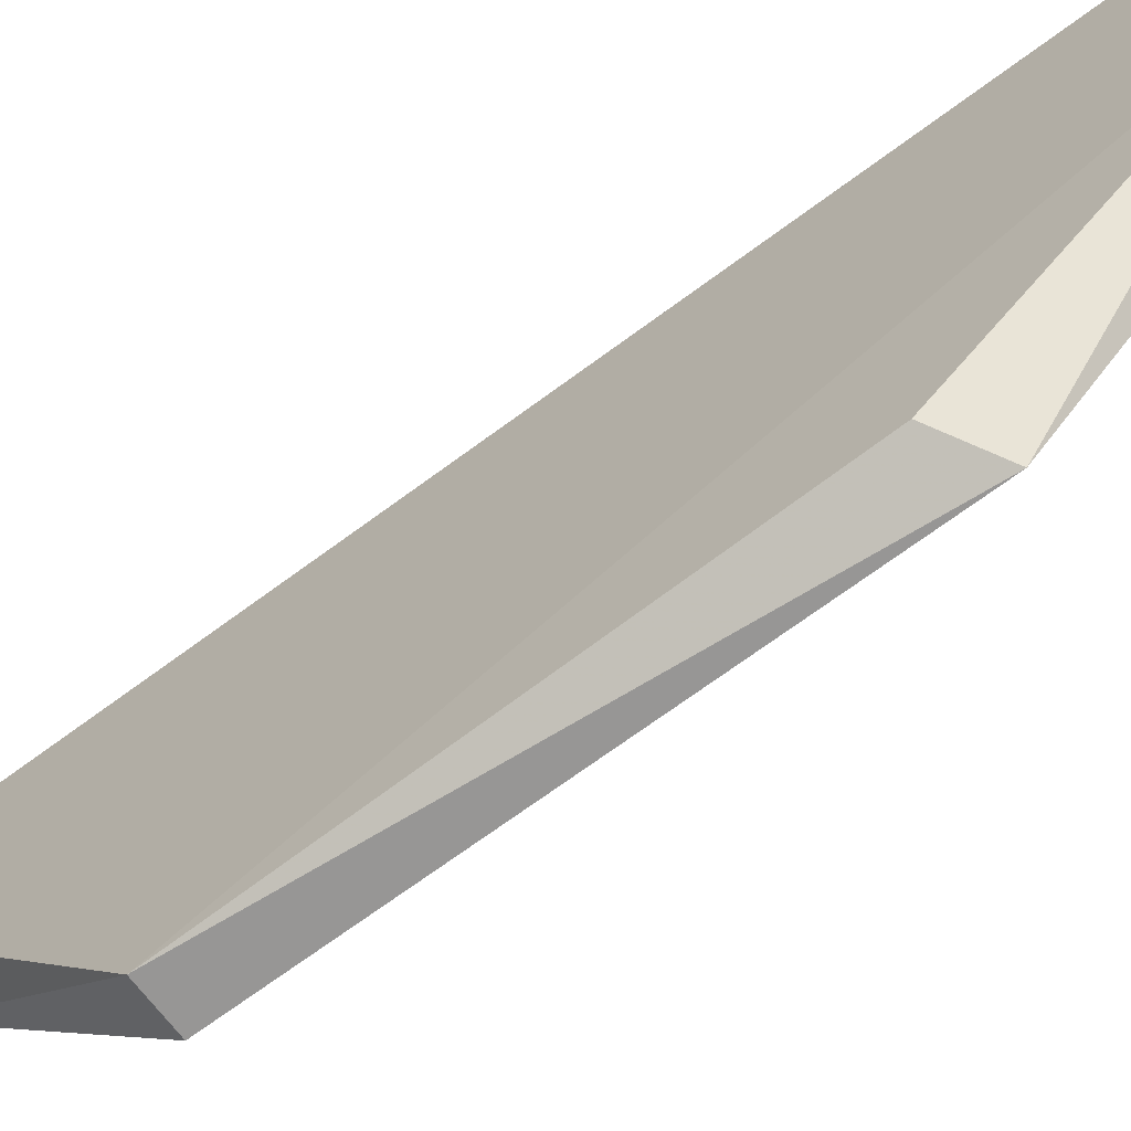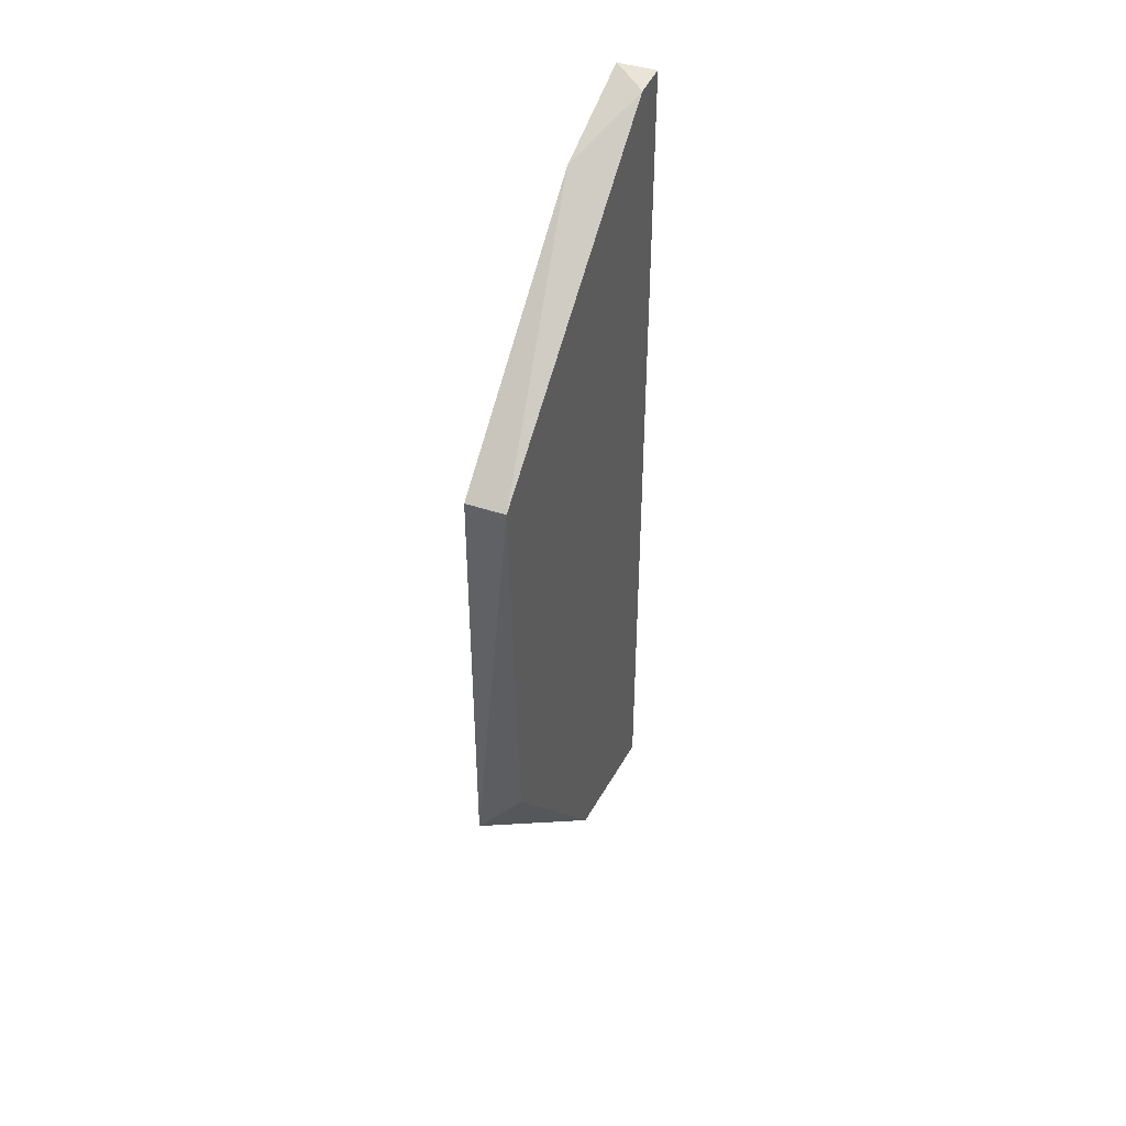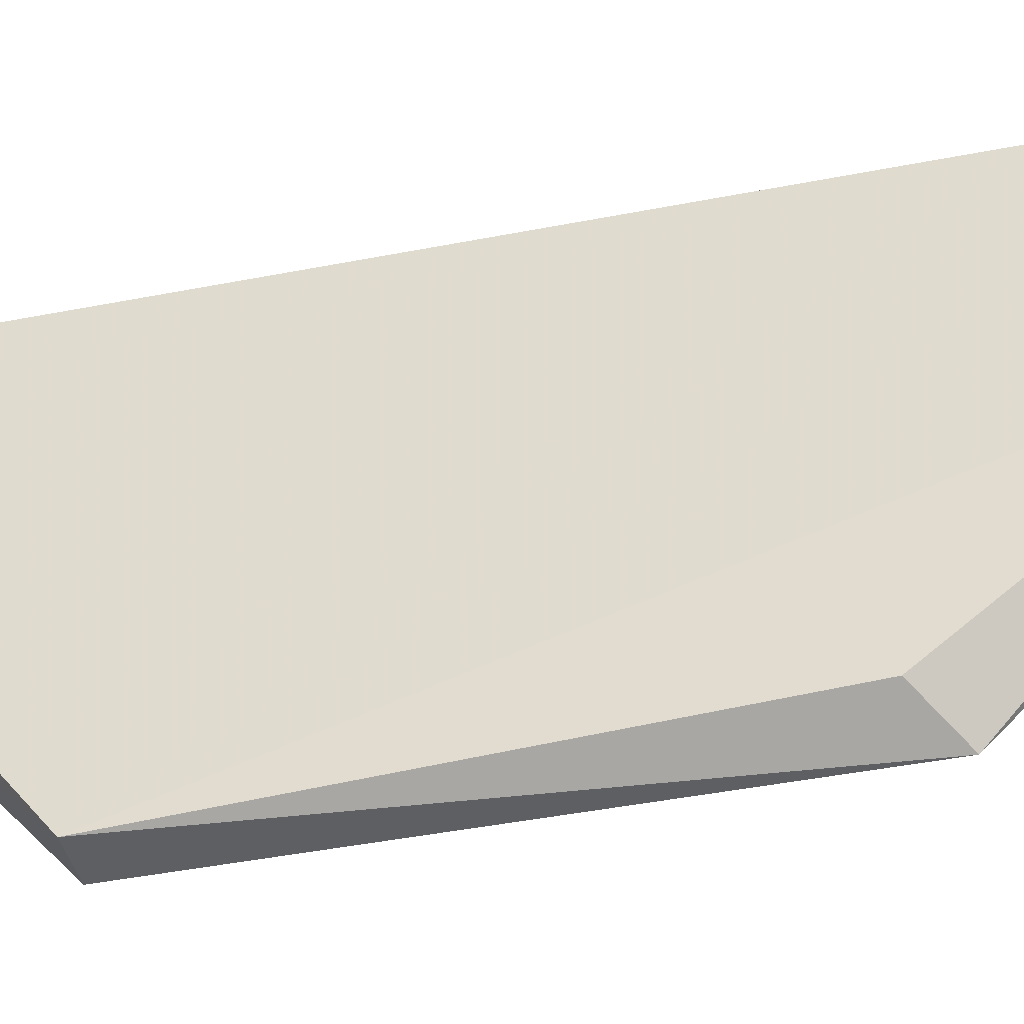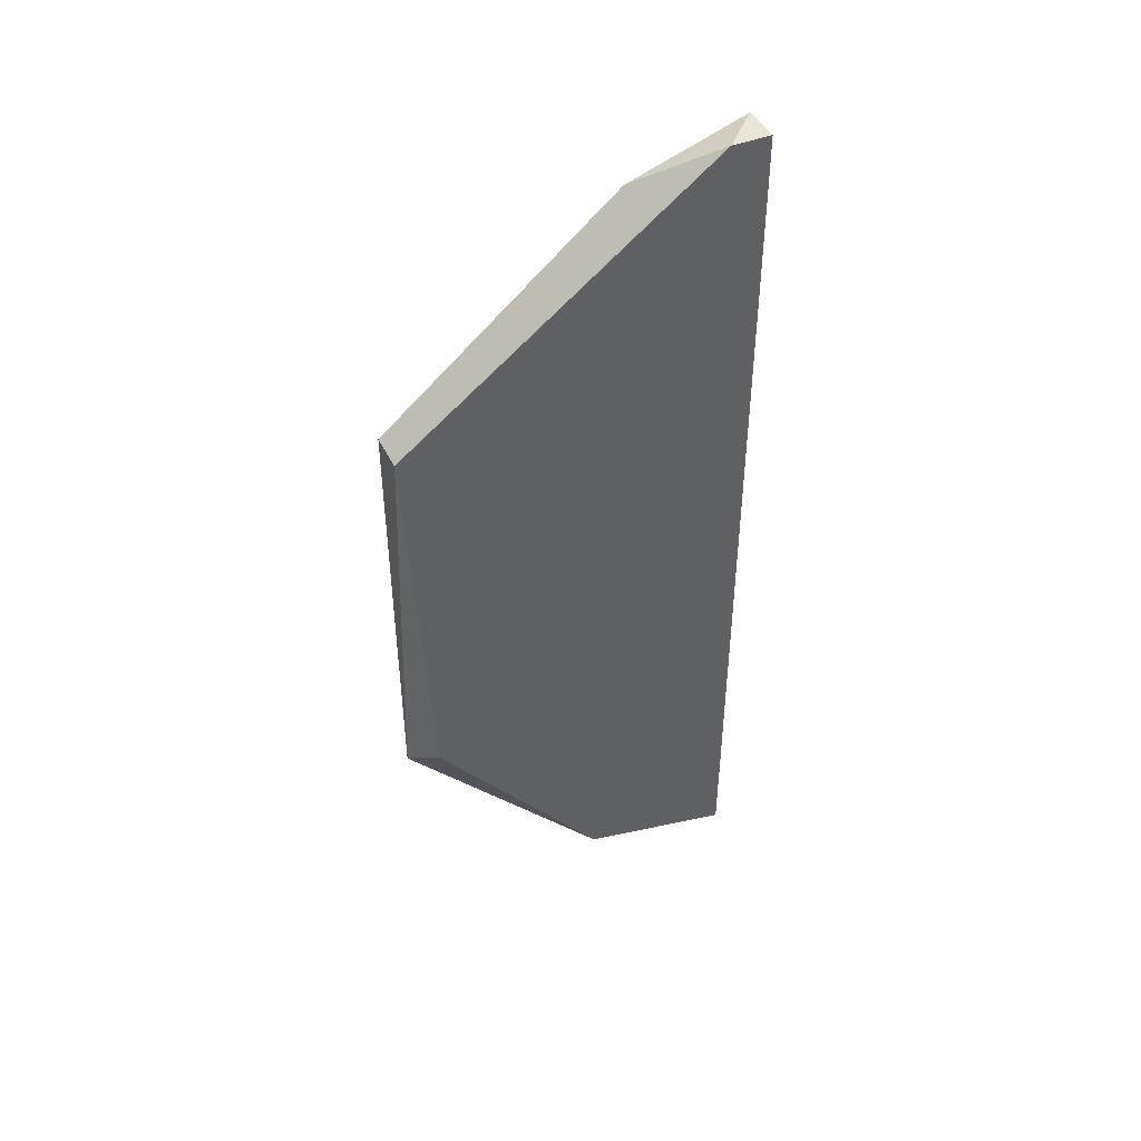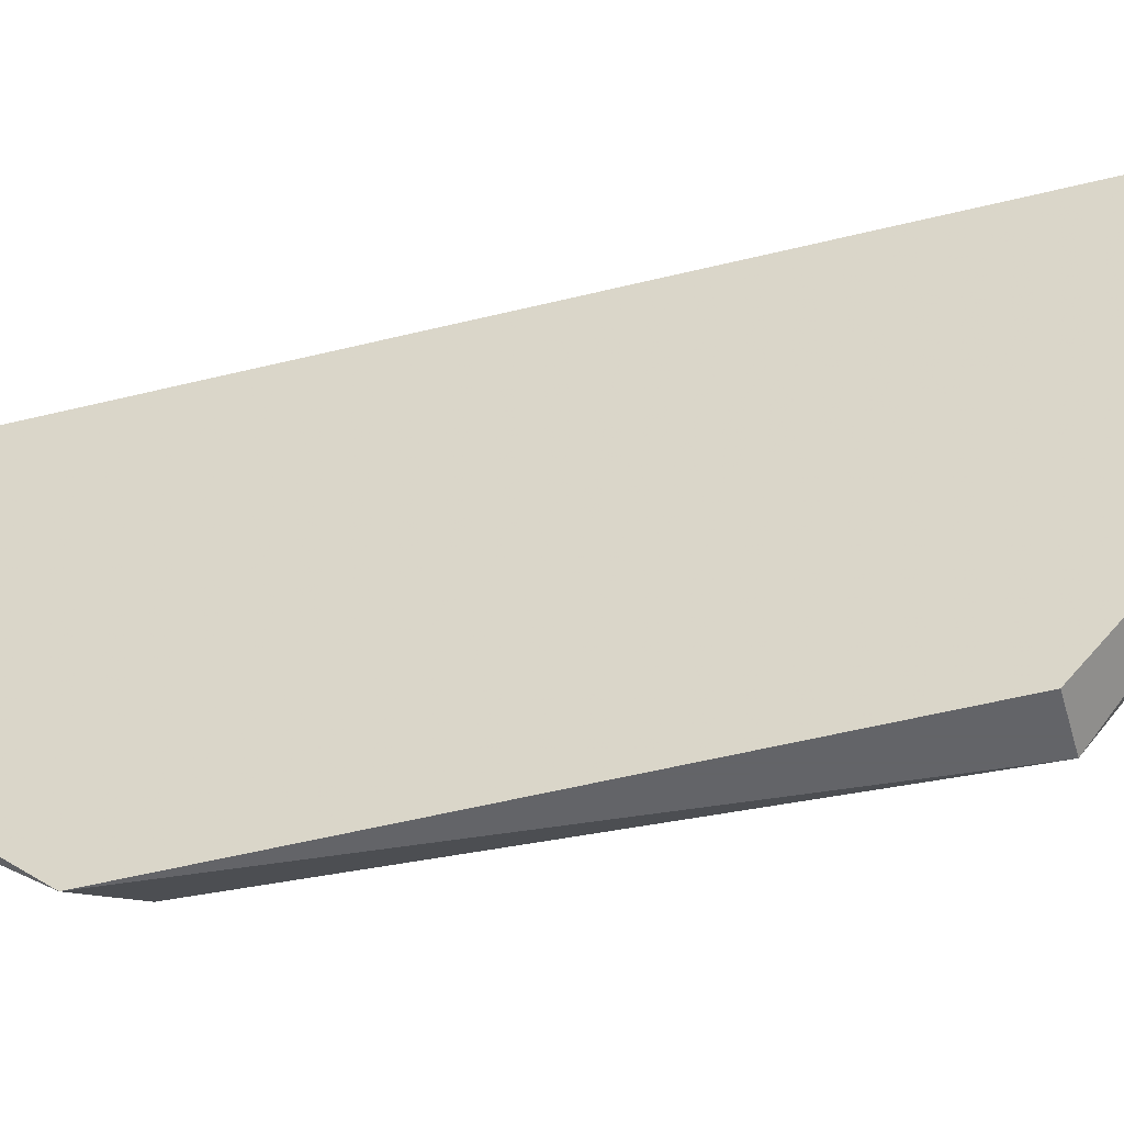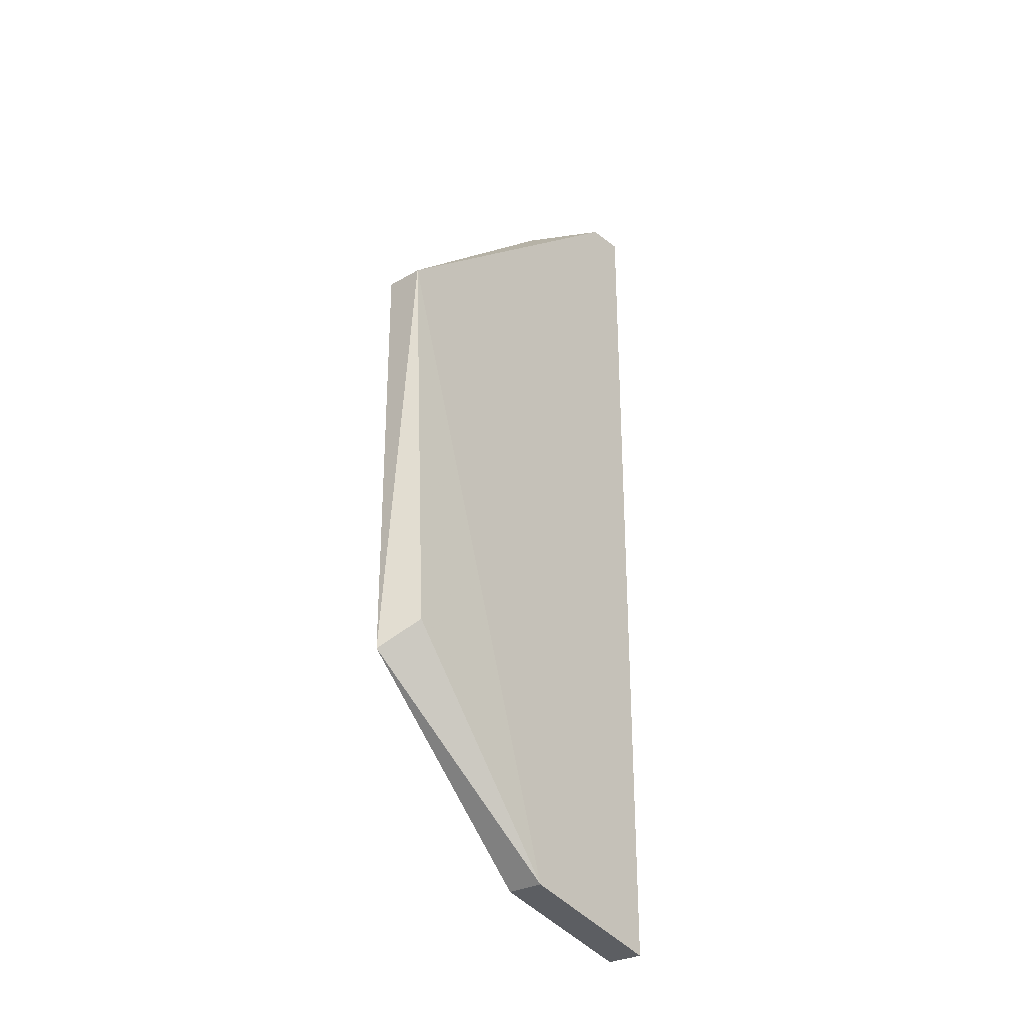
<metadata>
{"format":"obj","ext":"obj","renderer":"f3d","projection":"perspective","resolution":1024,"background":"white","views":[{"elev":-67.9,"azim":126.9,"up":"+Y"},{"elev":43.1,"azim":21.9,"up":"+Z"},{"elev":-41.5,"azim":103.6,"up":"+Y"},{"elev":44.3,"azim":65.1,"up":"+Z"},{"elev":-51.3,"azim":-74.8,"up":"+Y"},{"elev":-28.7,"azim":41.1,"up":"+Z"}]}
</metadata>
<code>
v -0.2366 0.3269 0.1234
v -0.2471 0.2426 -0.05585
v -0.2373 0.2488 -0.04825
v -0.2471 0.3375 -0.1192
v -0.2471 0.3375 0.1234
v -0.2366 0.3375 -0.1192
v -0.2471 0.2426 0.06008
v -0.2366 0.2426 0.06008
v -0.2366 0.2953 -0.1086
v -0.2366 0.3375 0.1234
v -0.2471 0.2953 -0.1086
v -0.2471 0.3058 0.1128
f 7 8 12
f 4 2 5
f 4 5 6
f 5 2 7
f 2 3 8
f 6 1 8
f 7 2 8
f 3 2 9
f 4 6 9
f 8 3 9
f 6 8 9
f 5 1 10
f 1 6 10
f 6 5 10
f 2 4 11
f 9 2 11
f 4 9 11
f 1 5 12
f 5 7 12
f 8 1 12

</code>
